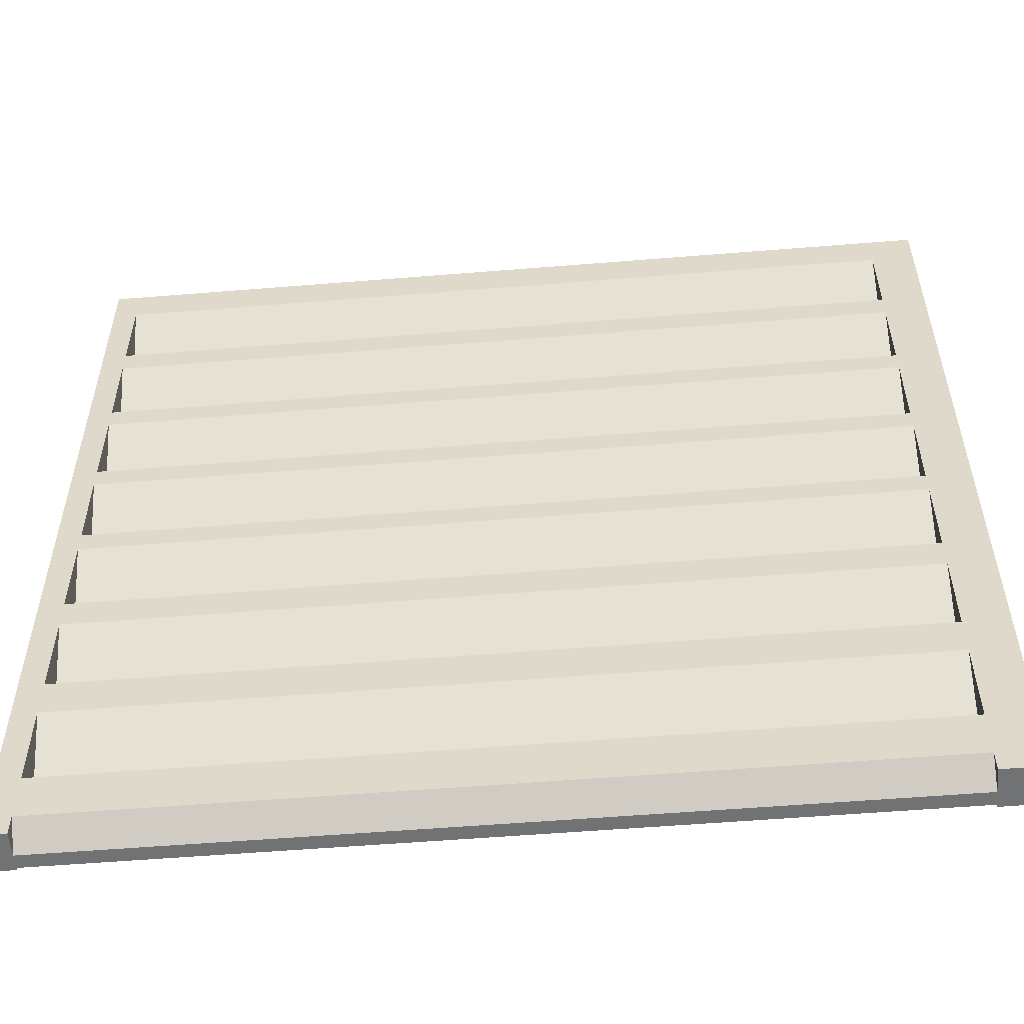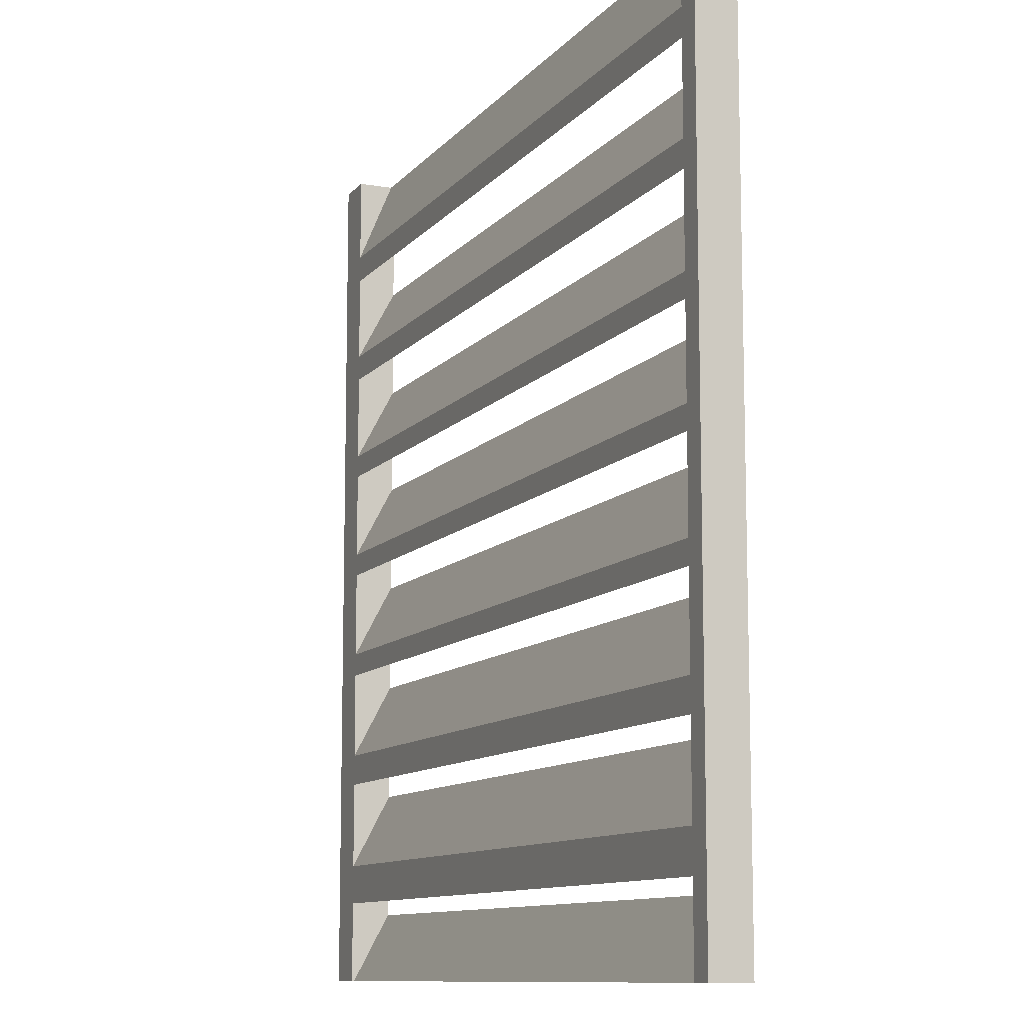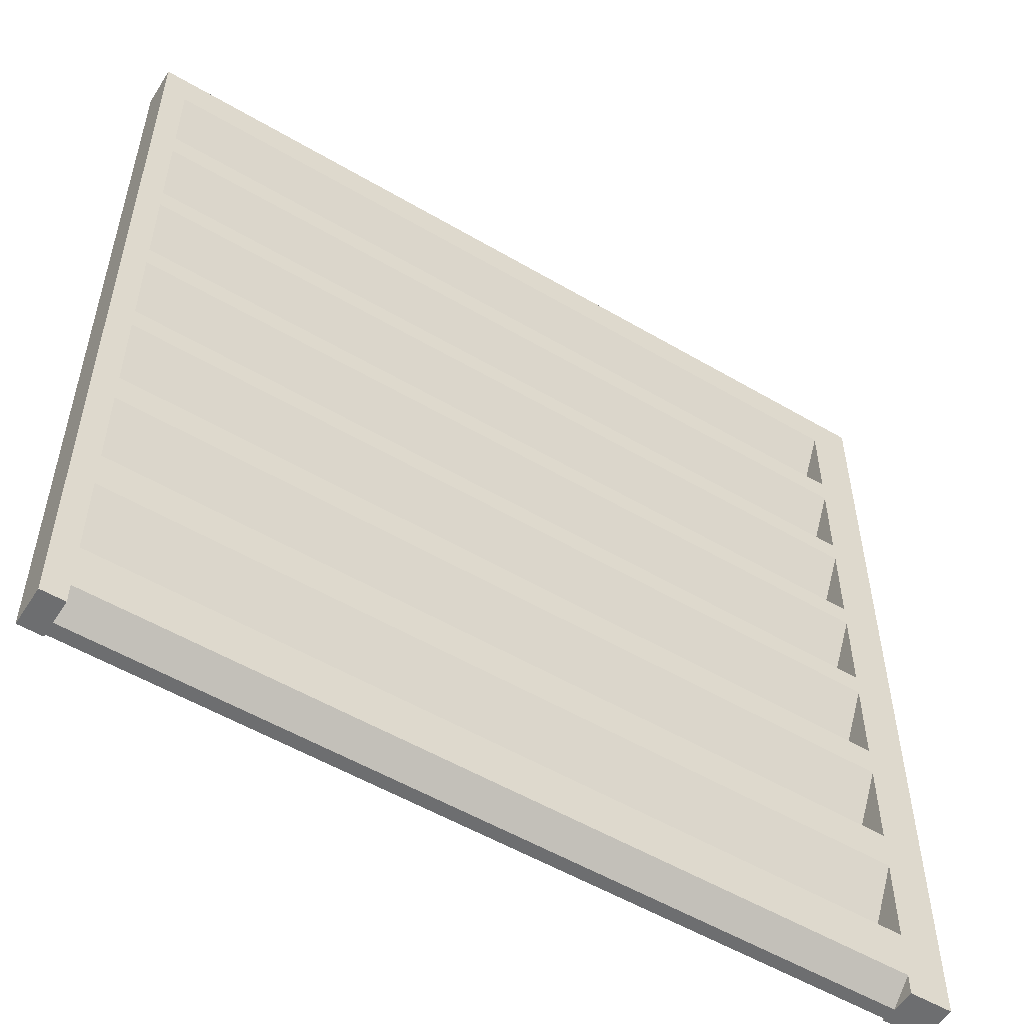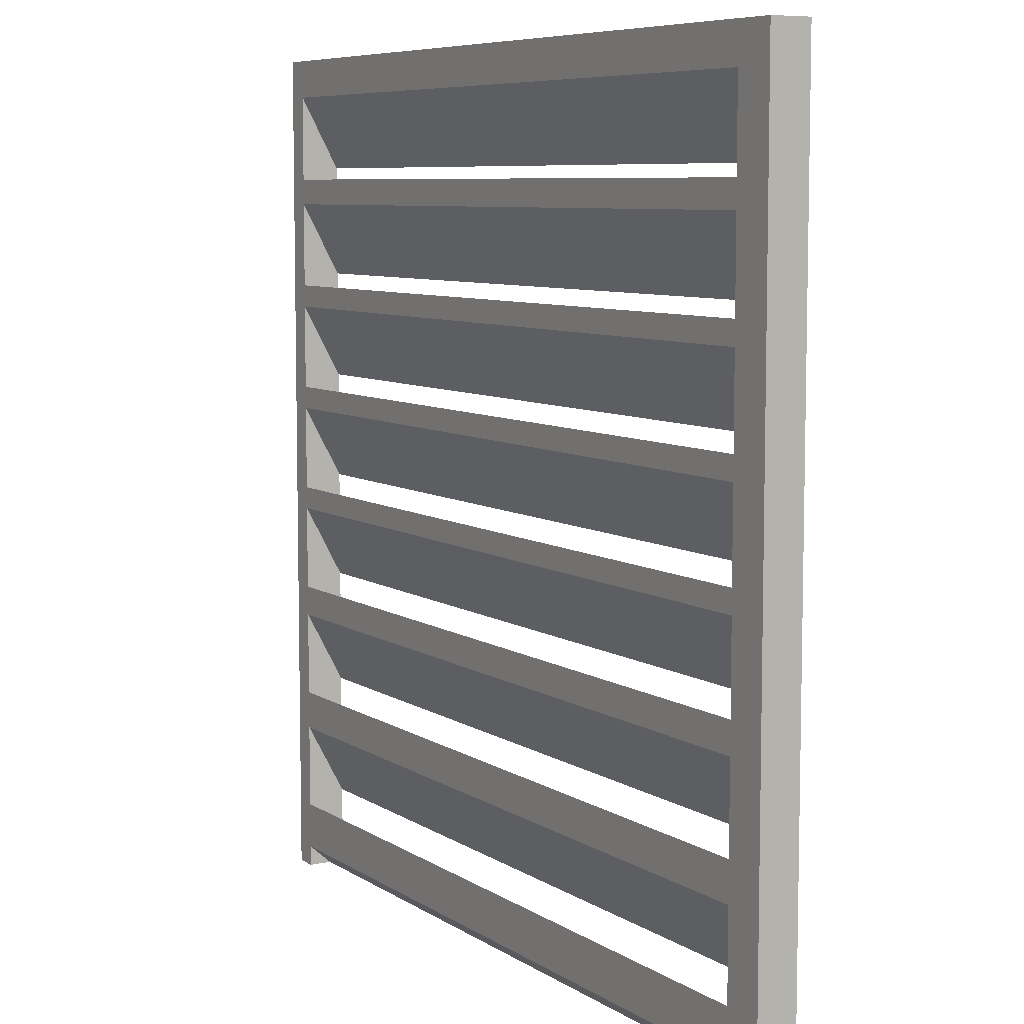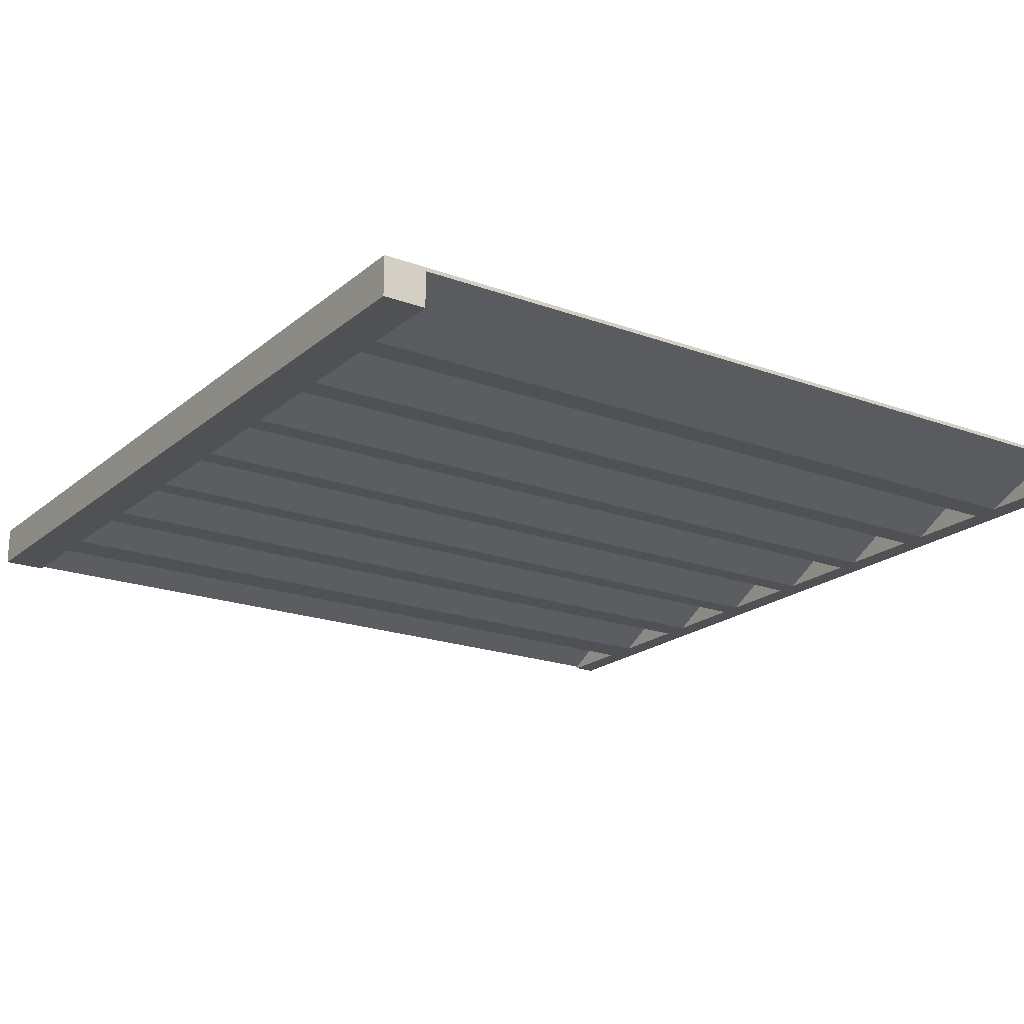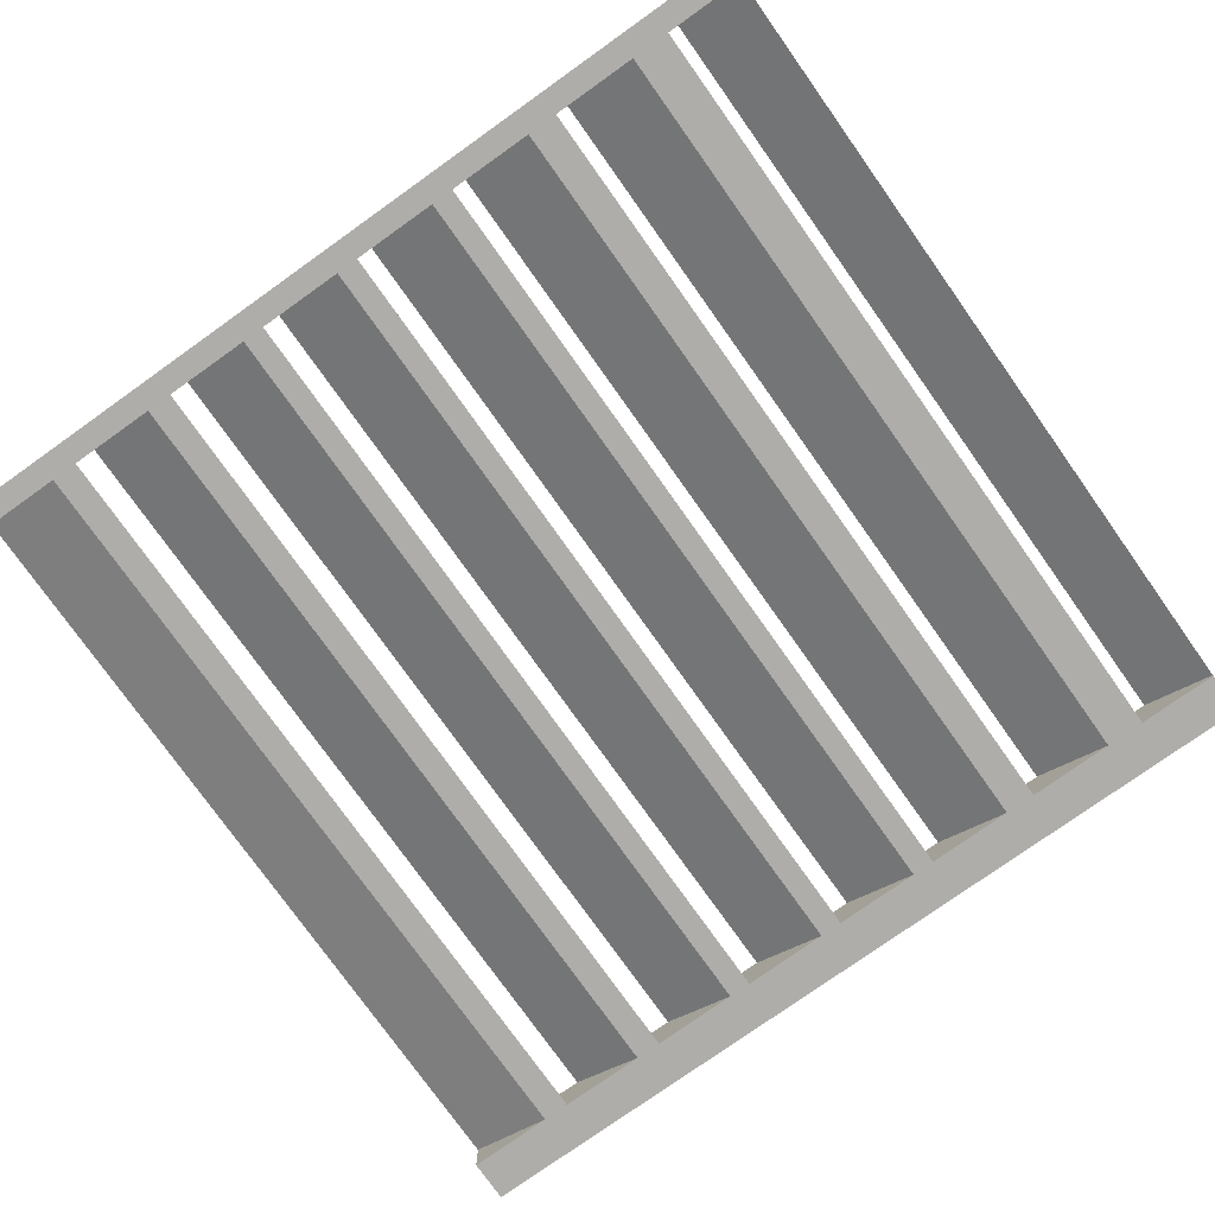
<metadata>
{"format":"obj","ext":"obj","renderer":"f3d","projection":"perspective","resolution":1024,"background":"white","views":[{"elev":-55.6,"azim":4.9,"up":"+Y"},{"elev":-10.5,"azim":-112.8,"up":"+Y"},{"elev":-54.2,"azim":-32.0,"up":"+Y"},{"elev":7.4,"azim":59.7,"up":"+Y"},{"elev":-19.9,"azim":145.9,"up":"+Z"},{"elev":-77.4,"azim":-54.6,"up":"+Z"}]}
</metadata>
<code>
o Vent_Grate.001
v 0.1822 0.2507 -6.806
v 0.1822 0.9076 -6.806
v 0.1822 0.2507 -6.835
v 0.1822 0.9076 -6.835
v 0.8286 0.2507 -6.806
v 0.8286 0.9076 -6.806
v 0.8286 0.2507 -6.835
v 0.8286 0.9076 -6.835
v 0.1999 0.3113 -6.835
v 0.1999 0.3406 -6.835
v 0.1999 0.4053 -6.835
v 0.1999 0.4286 -6.835
v 0.1999 0.4933 -6.835
v 0.1999 0.5104 -6.835
v 0.1999 0.5752 -6.835
v 0.1999 0.5923 -6.835
v 0.1999 0.657 -6.835
v 0.1999 0.6741 -6.835
v 0.1999 0.7389 -6.835
v 0.1999 0.7585 -6.835
v 0.1999 0.8232 -6.835
v 0.1999 0.8434 -6.835
v 0.7966 0.9076 -6.835
v 0.1999 0.9076 -6.835
v 0.1999 0.2507 -6.835
v 0.7966 0.8232 -6.835
v 0.7966 0.8434 -6.835
v 0.7966 0.657 -6.835
v 0.7966 0.6741 -6.835
v 0.7966 0.7389 -6.835
v 0.7966 0.7585 -6.835
v 0.7966 0.3113 -6.835
v 0.7966 0.2507 -6.835
v 0.7966 0.3406 -6.835
v 0.7966 0.4053 -6.835
v 0.7966 0.4286 -6.835
v 0.7966 0.4933 -6.835
v 0.7966 0.5104 -6.835
v 0.7966 0.5752 -6.835
v 0.7966 0.5923 -6.835
v 0.1999 0.879 -6.806
v 0.7966 0.879 -6.806
v 0.7966 0.7947 -6.806
v 0.7966 0.8142 -6.806
v 0.7966 0.6309 -6.806
v 0.7966 0.648 -6.806
v 0.7966 0.7128 -6.806
v 0.7966 0.7299 -6.806
v 0.7966 0.2663 -6.806
v 0.7966 0.3023 -6.806
v 0.7966 0.367 -6.806
v 0.7966 0.3963 -6.806
v 0.7966 0.4611 -6.806
v 0.7966 0.4843 -6.806
v 0.7966 0.5491 -6.806
v 0.7966 0.5662 -6.806
v 0.1999 0.2507 -6.806
v 0.1999 0.2663 -6.806
v 0.1999 0.3023 -6.806
v 0.1999 0.367 -6.806
v 0.1999 0.3963 -6.806
v 0.1999 0.4611 -6.806
v 0.1999 0.4843 -6.806
v 0.1999 0.5491 -6.806
v 0.1999 0.5662 -6.806
v 0.1999 0.6309 -6.806
v 0.1999 0.648 -6.806
v 0.1999 0.7128 -6.806
v 0.1999 0.7299 -6.806
v 0.1999 0.7947 -6.806
v 0.1999 0.8142 -6.806
v 0.7966 0.2507 -6.806
v 0.7966 0.2507 -6.824
v 0.7966 0.2507 -6.834
v 0.1999 0.2507 -6.824
v 0.1999 0.2507 -6.834
v 0.1999 0.9076 -6.809
v 0.7966 0.9076 -6.809
v 0.4983 0.7947 -6.806
v 0.4983 0.7585 -6.835
v 0.4983 0.8142 -6.806
v 0.4983 0.7389 -6.835
v 0.6474 0.7585 -6.835
v 0.6474 0.7389 -6.835
v 0.6474 0.7947 -6.806
v 0.6474 0.8142 -6.806
v 0.4983 0.657 -6.835
v 0.4983 0.6741 -6.835
v 0.4983 0.7128 -6.806
v 0.4983 0.7299 -6.806
v 0.6474 0.657 -6.835
v 0.6474 0.6741 -6.835
v 0.6474 0.7128 -6.806
v 0.6474 0.7299 -6.806
v 0.4983 0.5752 -6.835
v 0.4983 0.648 -6.806
v 0.4983 0.6309 -6.806
v 0.4983 0.5923 -6.835
v 0.4983 0.4933 -6.835
v 0.4983 0.5491 -6.806
v 0.4983 0.5104 -6.835
v 0.4983 0.5662 -6.806
v 0.4983 0.4053 -6.835
v 0.4983 0.4611 -6.806
v 0.4983 0.4286 -6.835
v 0.4983 0.4843 -6.806
v 0.6474 0.5752 -6.835
v 0.6474 0.5923 -6.835
v 0.6474 0.648 -6.806
v 0.6474 0.6309 -6.806
v 0.6474 0.4933 -6.835
v 0.6474 0.5104 -6.835
v 0.6474 0.5491 -6.806
v 0.6474 0.5662 -6.806
v 0.3491 0.5491 -6.806
v 0.3491 0.5662 -6.806
v 0.3491 0.4933 -6.835
v 0.3491 0.5104 -6.835
v 0.3491 0.7128 -6.806
v 0.3491 0.7299 -6.806
v 0.3491 0.657 -6.835
v 0.3491 0.6741 -6.835
v 0.3491 0.648 -6.806
v 0.3491 0.6309 -6.806
v 0.3491 0.5752 -6.835
v 0.3491 0.5923 -6.835
f 2 3 1
f 26 22 27
f 32 9 34
f 92 28 91
f 19 80 82
f 125 16 126
f 117 14 118
f 103 12 105
f 8 5 7
f 85 44 86
f 123 66 124
f 75 3 76
f 78 77 2
f 21 71 20
f 26 44 42
f 80 71 81
f 26 41 21
f 19 69 18
f 30 48 43
f 122 69 120
f 30 85 84
f 17 67 16
f 28 46 47
f 126 67 123
f 28 93 91
f 15 65 14
f 39 56 45
f 118 65 116
f 39 110 107
f 13 63 12
f 37 54 55
f 105 63 106
f 37 113 111
f 11 61 10
f 35 52 53
f 34 61 52
f 35 104 103
f 9 59 76
f 50 51 32
f 59 74 76
f 32 60 9
f 77 22 24
f 23 27 78
f 27 77 78
f 75 58 57
f 49 73 72
f 58 73 49
f 82 70 19
f 83 81 86
f 93 48 94
f 82 83 84
f 84 31 30
f 31 86 44
f 84 79 82
f 79 86 81
f 113 56 114
f 87 119 121
f 92 90 94
f 122 87 121
f 29 94 48
f 89 94 90
f 91 89 87
f 88 91 87
f 95 124 125
f 108 96 109
f 106 62 104
f 107 98 108
f 115 102 116
f 99 115 117
f 112 102 114
f 111 101 112
f 109 97 110
f 103 62 11
f 36 106 54
f 35 105 36
f 6 43 48
f 39 108 40
f 40 109 46
f 107 97 95
f 37 112 38
f 38 114 56
f 100 114 102
f 111 100 99
f 117 64 13
f 119 90 120
f 101 116 102
f 99 118 101
f 1 64 65
f 18 121 17
f 121 68 17
f 88 120 90
f 125 66 15
f 98 123 96
f 96 124 97
f 95 126 98
f 2 4 3
f 26 21 22
f 25 3 9
f 3 4 15
f 9 3 10
f 4 24 22
f 21 20 4
f 20 19 4
f 4 22 21
f 10 3 11
f 7 33 32
f 18 17 4
f 17 16 4
f 4 19 18
f 8 7 39
f 7 32 34
f 27 23 8
f 30 31 8
f 31 26 8
f 26 27 8
f 15 14 3
f 14 13 3
f 4 16 15
f 40 28 8
f 28 29 8
f 29 30 8
f 12 11 3
f 12 3 13
f 37 38 7
f 38 39 7
f 39 40 8
f 34 35 7
f 35 36 7
f 7 36 37
f 9 10 34
f 92 29 28
f 19 20 80
f 125 15 16
f 117 13 14
f 103 11 12
f 8 6 5
f 85 43 44
f 123 67 66
f 74 33 7
f 7 5 73
f 5 72 73
f 74 7 73
f 75 57 1
f 74 73 75
f 3 25 76
f 76 74 75
f 75 1 3
f 24 4 77
f 4 2 77
f 6 8 78
f 8 23 78
f 6 78 2
f 21 41 71
f 26 31 44
f 80 20 71
f 26 42 41
f 19 70 69
f 30 29 48
f 122 18 69
f 30 43 85
f 17 68 67
f 28 40 46
f 126 16 67
f 28 47 93
f 15 66 65
f 39 38 56
f 118 14 65
f 39 45 110
f 13 64 63
f 37 36 54
f 105 12 63
f 37 55 113
f 11 62 61
f 35 34 52
f 34 10 61
f 35 53 104
f 76 25 9
f 9 60 59
f 33 74 32
f 74 50 32
f 59 50 74
f 32 51 60
f 27 22 77
f 58 75 73
f 82 79 70
f 83 80 81
f 93 47 48
f 82 80 83
f 84 83 31
f 31 83 86
f 84 85 79
f 79 85 86
f 113 55 56
f 87 89 119
f 92 88 90
f 122 88 87
f 29 92 94
f 89 93 94
f 91 93 89
f 88 92 91
f 95 97 124
f 108 98 96
f 106 63 62
f 107 95 98
f 115 100 102
f 99 100 115
f 112 101 102
f 111 99 101
f 109 96 97
f 103 104 62
f 36 105 106
f 35 103 105
f 45 56 6
f 56 55 5
f 6 56 5
f 54 106 104
f 55 54 5
f 54 104 53
f 52 61 60
f 54 53 5
f 52 60 51
f 53 52 5
f 51 50 5
f 50 49 5
f 51 5 52
f 49 72 5
f 6 2 42
f 2 41 42
f 42 44 6
f 44 43 6
f 109 110 45
f 48 47 6
f 47 46 6
f 46 109 45
f 46 45 6
f 39 107 108
f 40 108 109
f 107 110 97
f 37 111 112
f 38 112 114
f 100 113 114
f 111 113 100
f 117 115 64
f 119 89 90
f 101 118 116
f 99 117 118
f 41 2 71
f 2 1 65
f 71 2 70
f 1 57 58
f 58 49 50
f 59 60 1
f 60 61 1
f 58 50 59
f 70 2 69
f 79 81 71
f 70 79 71
f 1 58 59
f 61 62 1
f 62 63 1
f 69 2 68
f 119 120 69
f 68 2 67
f 64 115 116
f 1 63 64
f 68 119 69
f 65 66 2
f 66 67 2
f 64 116 65
f 18 122 121
f 121 119 68
f 88 122 120
f 125 124 66
f 98 126 123
f 96 123 124
f 95 125 126

</code>
